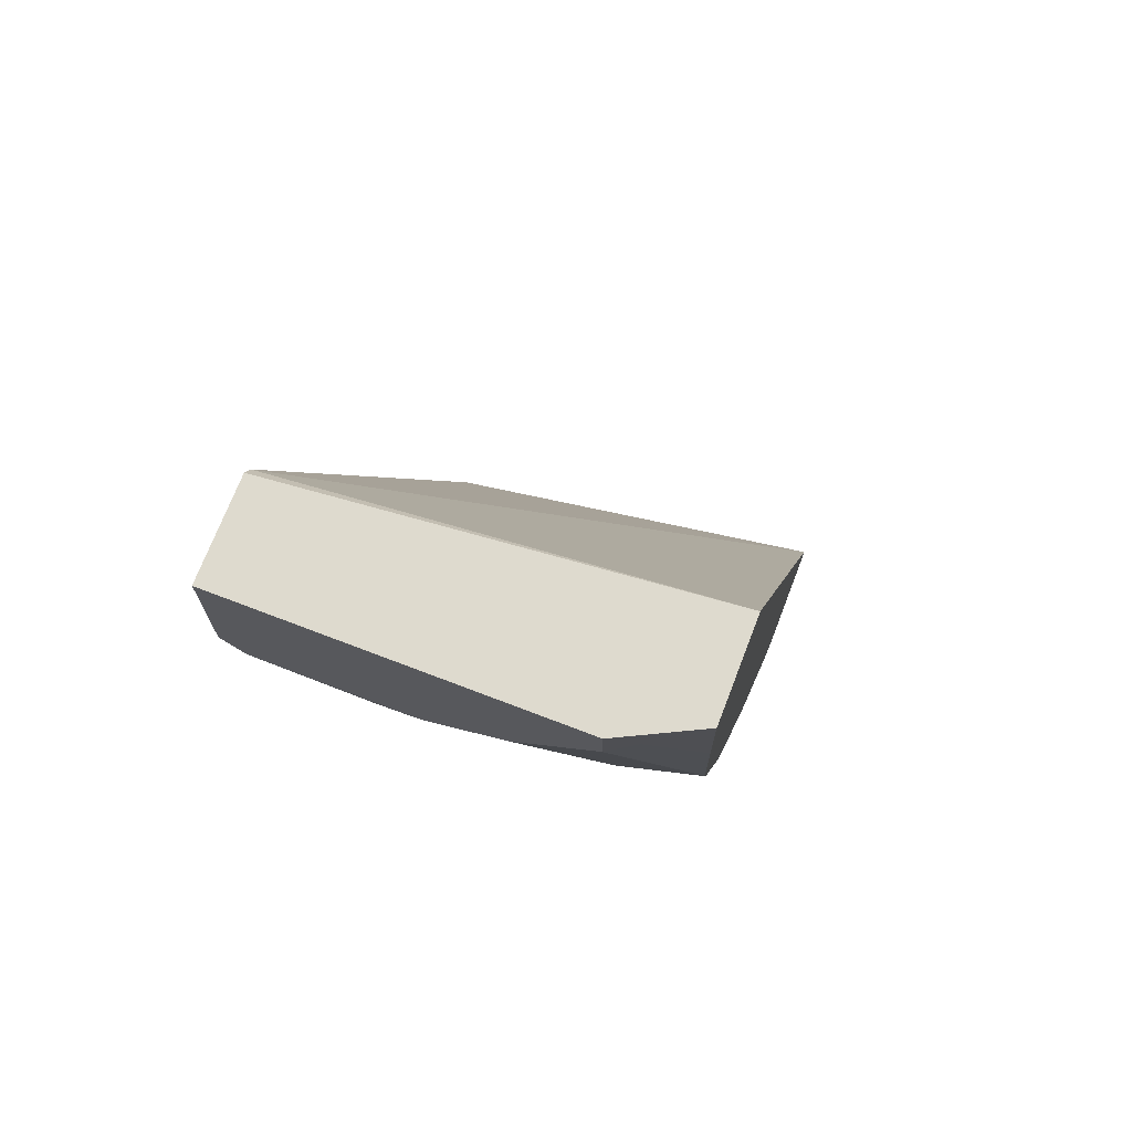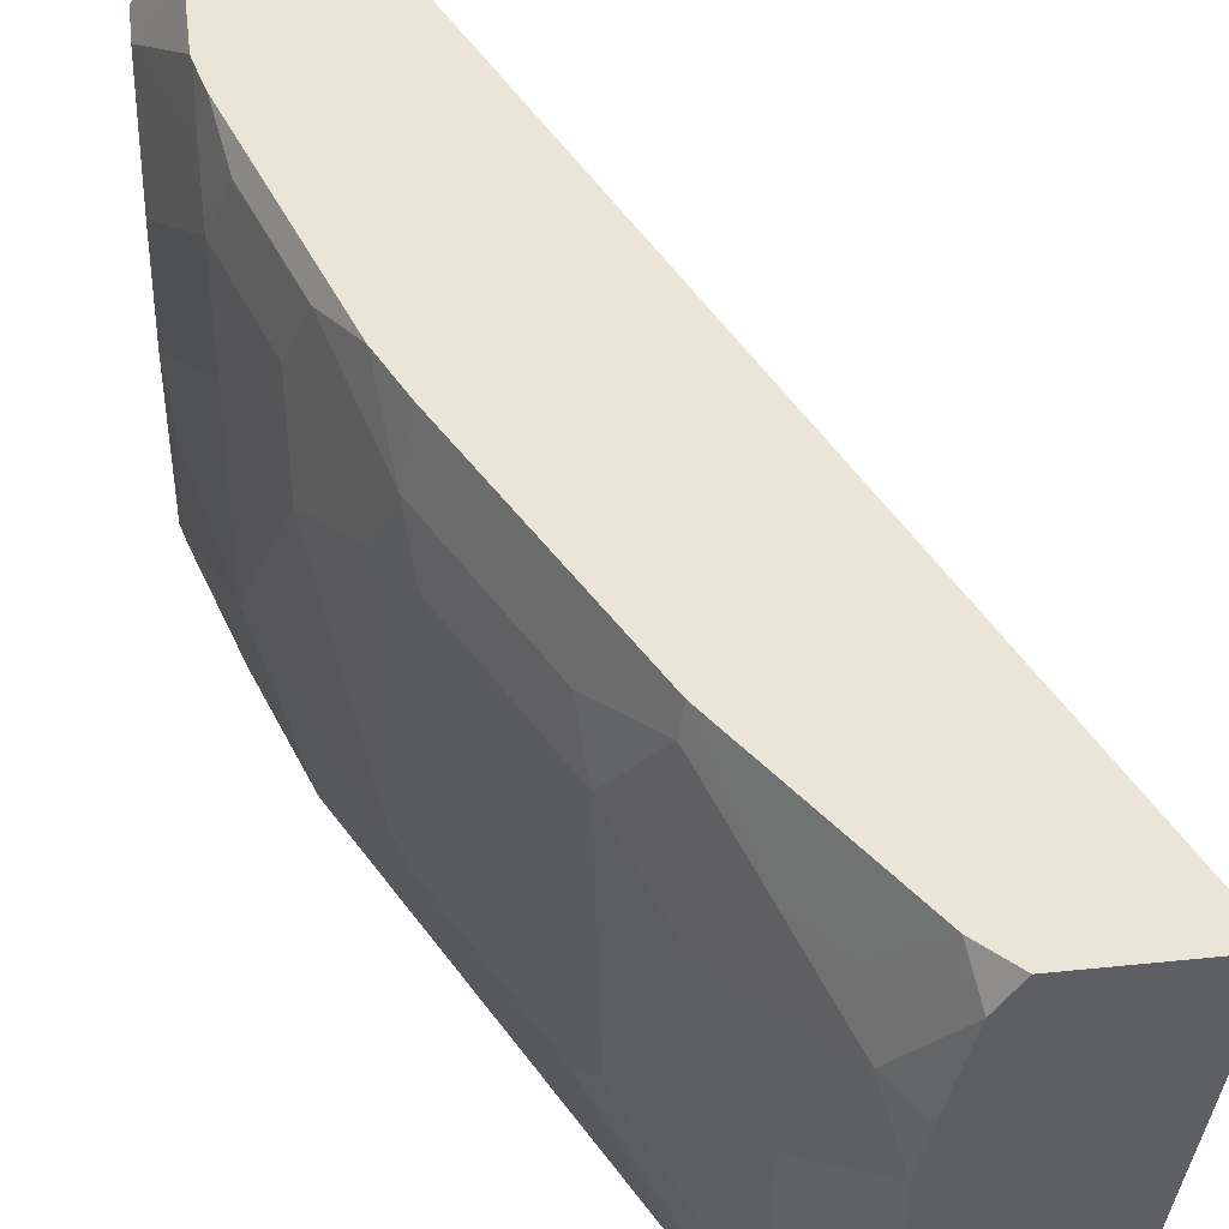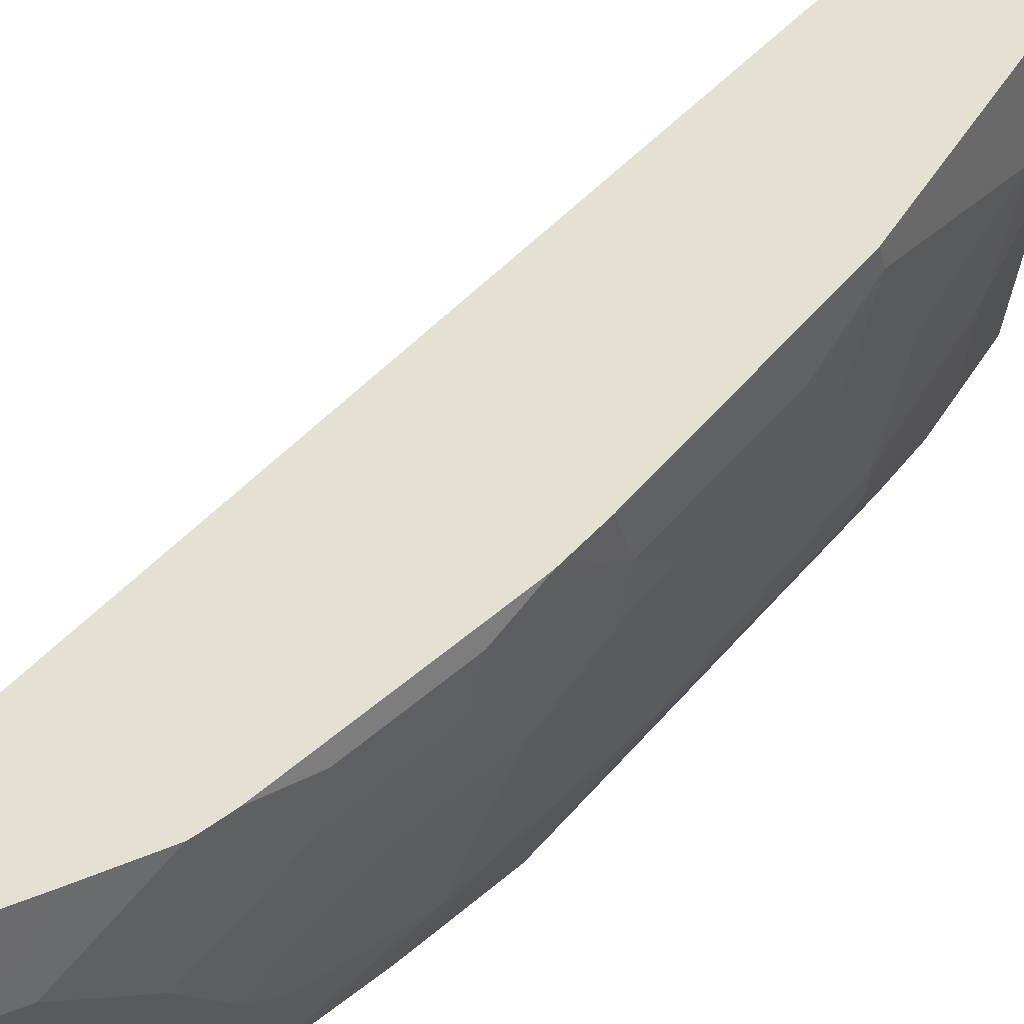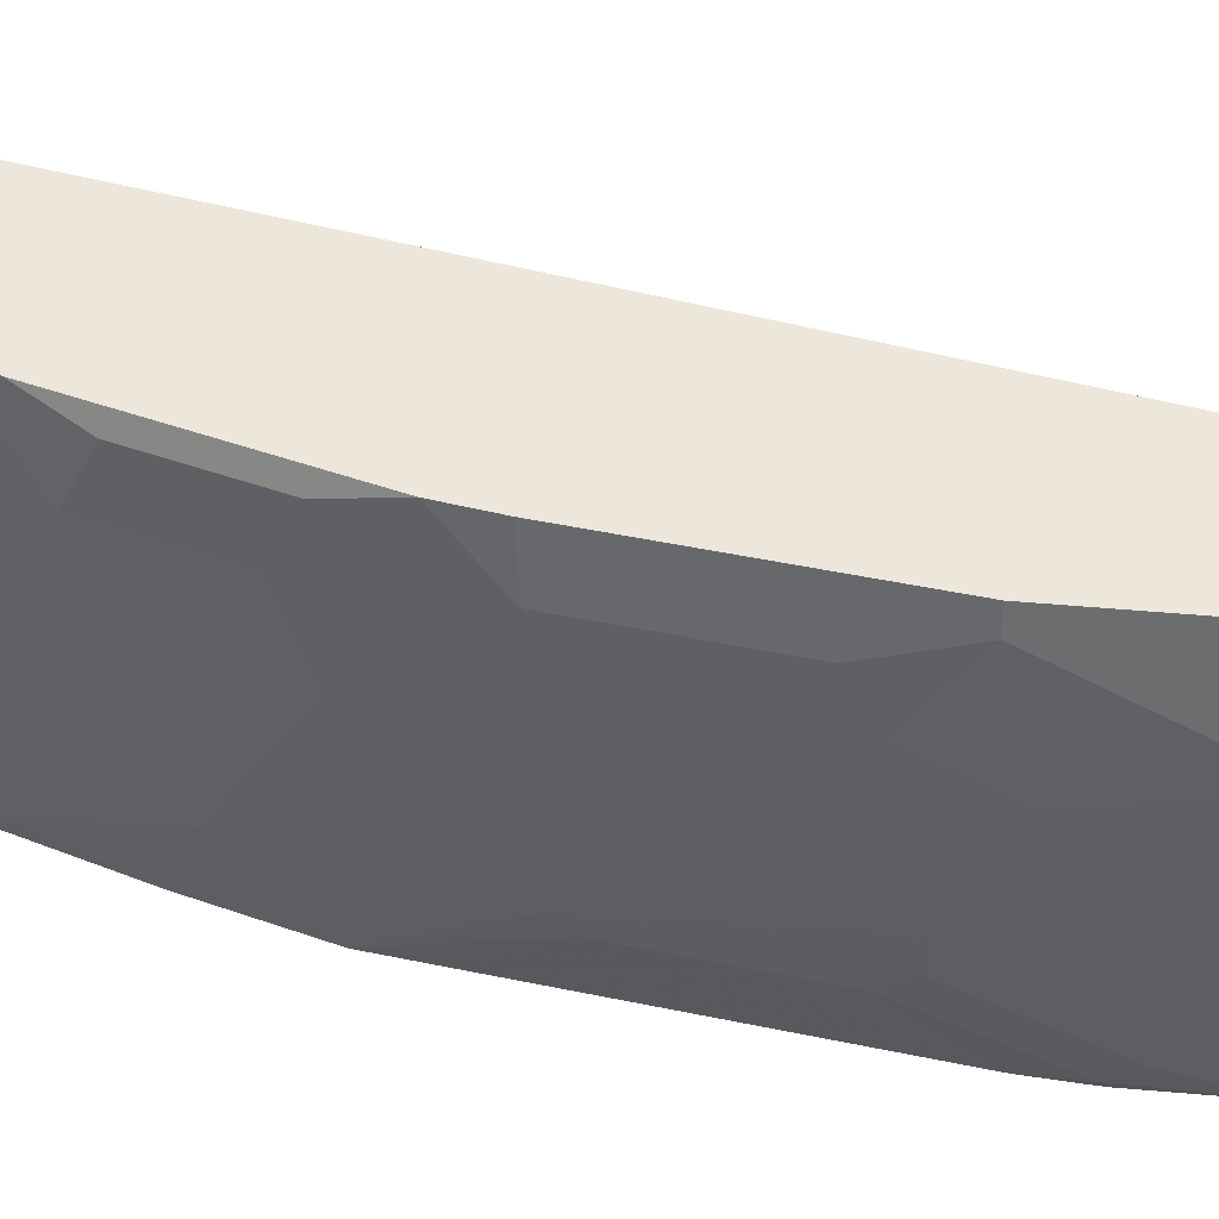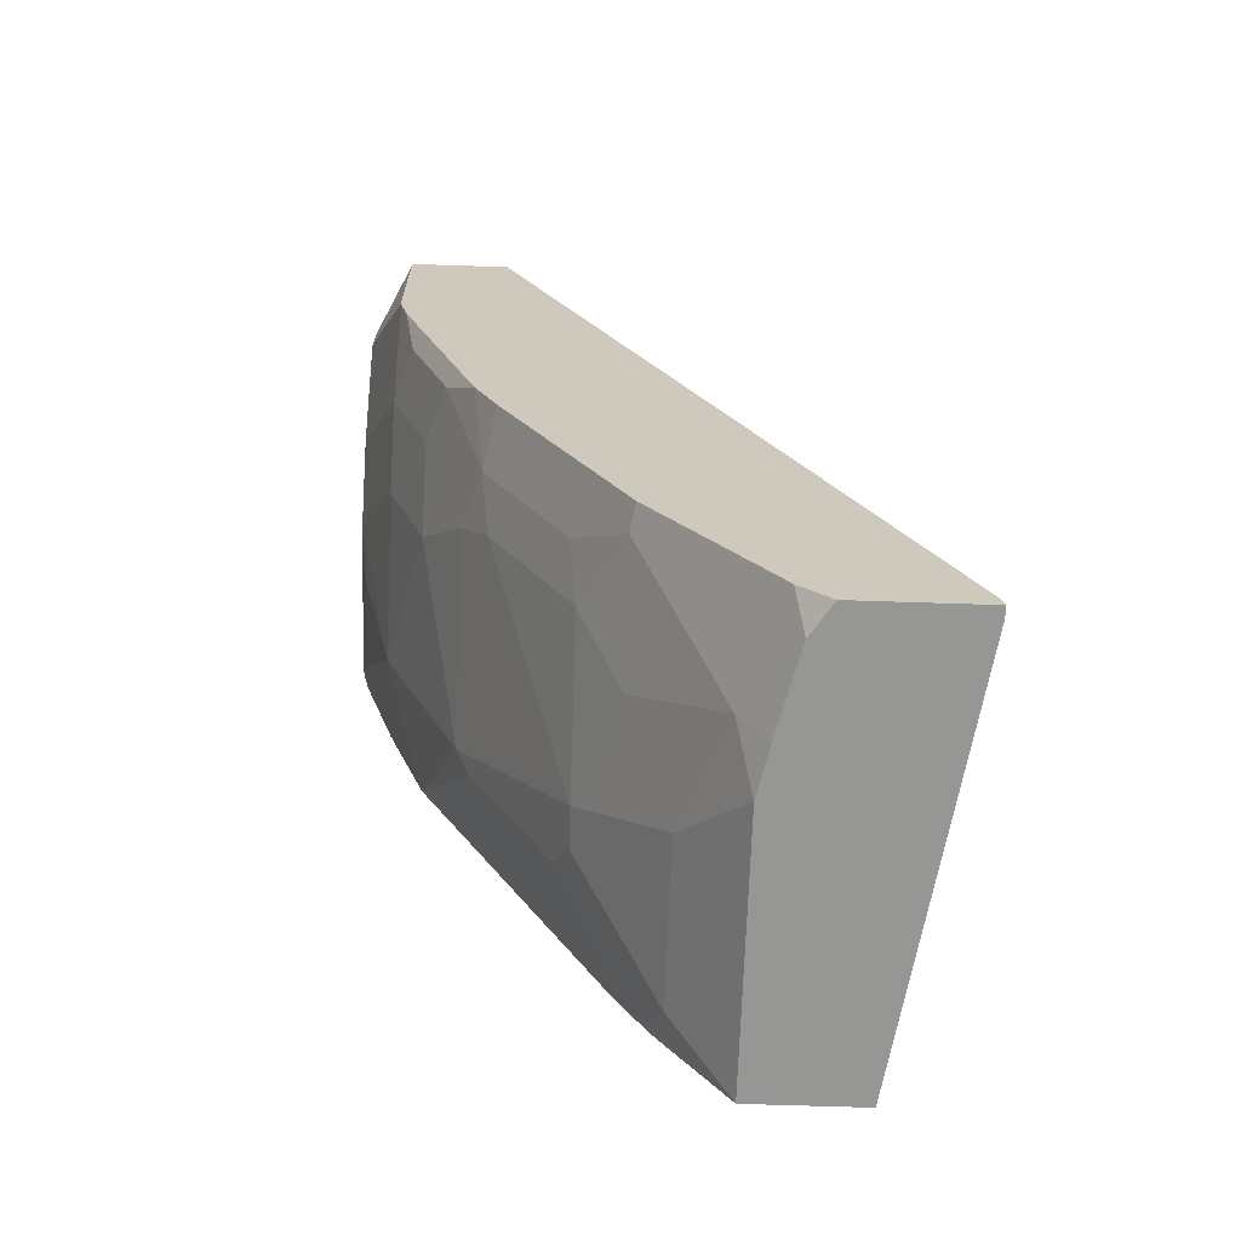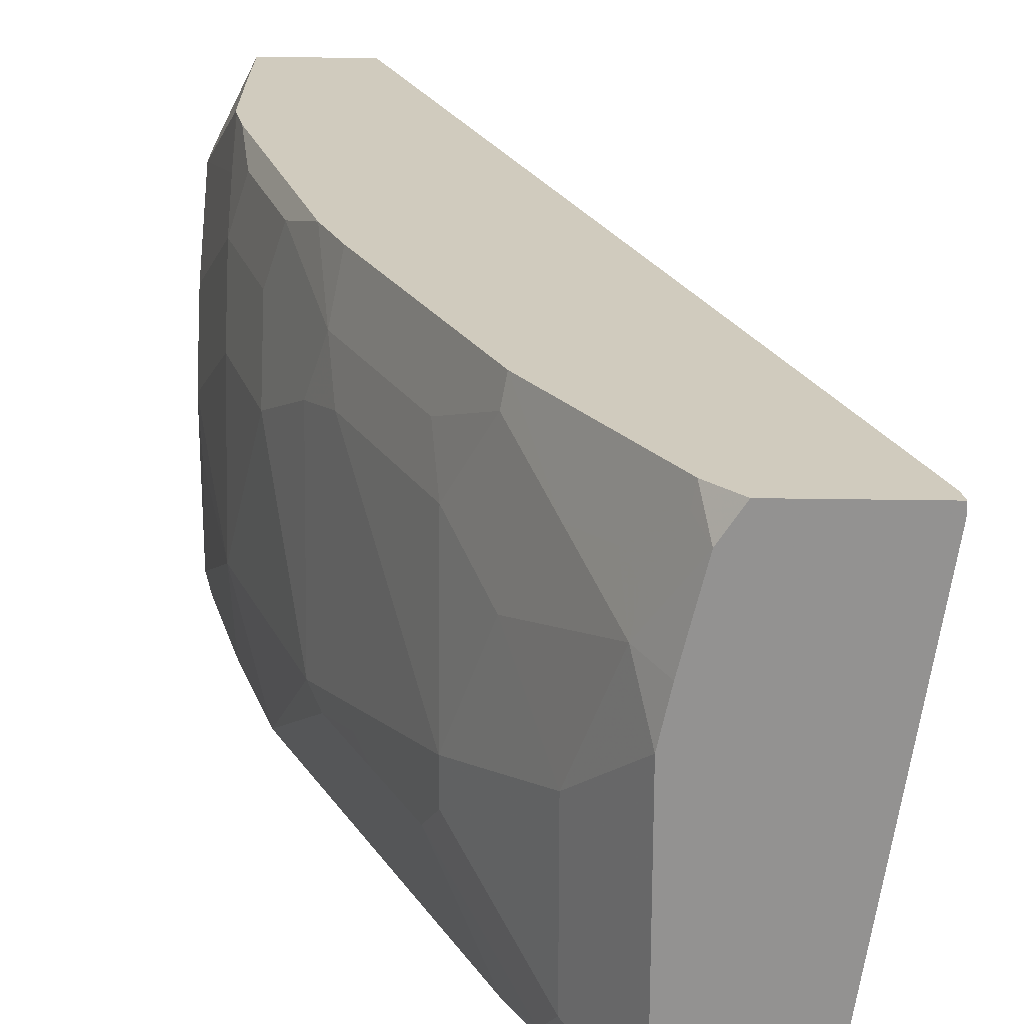
<metadata>
{"format":"obj","ext":"obj","renderer":"f3d","projection":"perspective","resolution":1024,"background":"white","views":[{"elev":71.3,"azim":-69.0,"up":"+Y"},{"elev":45.9,"azim":-6.7,"up":"+Z"},{"elev":65.5,"azim":-110.9,"up":"+Z"},{"elev":51.0,"azim":-50.8,"up":"+Z"},{"elev":-67.7,"azim":-1.9,"up":"+Y"},{"elev":23.4,"azim":1.7,"up":"+Z"}]}
</metadata>
<code>
v -0.328 -0.7806 0.2909
v -0.328 -0.7806 0.2958
v -0.3565 -0.7806 0.1007
v -0.3294 -0.7742 0.2958
v -0.3836 -0.7806 0.2958
v -0.4067 -0.7806 0.1007
v -0.5236 -0.3579 0.1007
v -0.5101 -0.3515 0.2958
v -0.3928 -0.7806 0.2816
v -0.3968 -0.7676 0.2958
v -0.4325 -0.7476 0.1174
v -0.4387 -0.7353 0.1051
v -0.4354 -0.7379 0.1007
v -0.4067 -0.7806 0.2214
v -0.5277 -0.3515 0.1007
v -0.5565 -0.3515 0.2958
v -0.4021 -0.7806 0.2431
v -0.3986 -0.7692 0.2873
v -0.414 -0.7661 0.2471
v -0.4325 -0.7291 0.2657
v -0.4171 -0.7507 0.2688
v -0.4488 -0.6897 0.2958
v -0.4325 -0.7476 0.1915
v -0.4696 -0.692 0.1545
v -0.4502 -0.7124 0.1007
v -0.4392 -0.7316 0.1007
v -0.4758 -0.6796 0.1421
v -0.5746 -0.3515 0.1007
v -0.5685 -0.3515 0.2719
v -0.5565 -0.3885 0.2958
v -0.4109 -0.7631 0.2626
v -0.4511 -0.7106 0.2286
v -0.4511 -0.692 0.2842
v -0.4727 -0.658 0.2688
v -0.5043 -0.5785 0.2958
v -0.5098 -0.5839 0.2688
v -0.4696 -0.692 0.173
v -0.4511 -0.7106 0.1007
v -0.4943 -0.6426 0.1421
v -0.5746 -0.3515 0.2595
v -0.5746 -0.4158 0.1007
v -0.5739 -0.3515 0.2609
v -0.5685 -0.3646 0.2719
v -0.5746 -0.3707 0.2595
v -0.5561 -0.4264 0.2958
v -0.4696 -0.6735 0.2471
v -0.4881 -0.6364 0.2471
v -0.5147 -0.5554 0.2958
v -0.519 -0.5561 0.278
v -0.5375 -0.5376 0.2224
v -0.519 -0.5746 0.241
v -0.5067 -0.5993 0.2471
v -0.4819 -0.6673 0.1668
v -0.5243 -0.5641 0.1007
v -0.5005 -0.6302 0.1483
v -0.5128 -0.6055 0.1421
v -0.5723 -0.4264 0.1007
v -0.5746 -0.4264 0.1112
v -0.5746 -0.4078 0.2224
v -0.5561 -0.4449 0.278
v -0.5553 -0.4301 0.2958
v -0.5283 -0.5283 0.2873
v -0.5518 -0.4441 0.2958
v -0.5375 -0.519 0.2595
v -0.5561 -0.482 0.2224
v -0.5561 -0.5005 0.1483
v -0.519 -0.5931 0.1483
v -0.5067 -0.6178 0.1545
v -0.5314 -0.55 0.1007
v -0.5375 -0.5376 0.1007
v -0.5561 -0.482 0.1007
v -0.5715 -0.4418 0.1638
v -0.5746 -0.4264 0.1854
v -0.5561 -0.4634 0.2595
v -0.553 -0.4604 0.2749
v -0.5468 -0.4727 0.2873
f 36 48 49
f 36 49 50
f 36 50 51
f 36 51 52
f 37 46 47
f 74 76 75
f 39 56 54
f 38 39 54
f 39 55 56
f 40 44 42
f 41 57 58
f 42 44 43
f 35 48 36
f 44 59 60
f 37 52 53
f 34 52 47
f 28 59 44
f 34 47 46
f 44 60 45
f 24 55 39
f 24 39 27
f 25 27 38
f 27 39 38
f 28 41 58
f 28 58 73
f 28 73 59
f 28 44 40
f 29 42 43
f 30 43 44
f 30 44 45
f 32 33 46
f 32 46 37
f 33 34 46
f 34 36 52
f 45 60 61
f 24 53 55
f 48 63 76
f 58 66 72
f 59 73 65
f 59 65 74
f 59 74 60
f 60 74 75
f 60 75 63
f 60 63 61
f 62 76 74
f 62 74 64
f 63 75 76
f 64 74 65
f 65 73 66
f 66 73 72
f 66 71 70
f 66 70 67
f 58 71 66
f 48 62 49
f 58 72 73
f 56 70 69
f 48 76 62
f 49 62 50
f 50 62 64
f 50 64 65
f 50 65 66
f 50 66 67
f 50 67 51
f 51 67 68
f 51 68 52
f 52 68 53
f 53 68 55
f 54 56 69
f 55 68 56
f 56 68 67
f 56 67 70
f 57 71 58
f 24 37 53
f 37 47 52
f 22 36 34
f 3 6 13
f 3 13 26
f 3 26 25
f 3 25 38
f 3 38 54
f 3 54 69
f 3 69 70
f 3 70 71
f 3 71 57
f 3 57 41
f 3 41 28
f 3 28 15
f 3 15 7
f 3 7 4
f 4 7 8
f 2 22 10
f 5 10 9
f 2 35 22
f 2 63 48
f 23 32 37
f 1 2 5
f 1 5 9
f 1 9 17
f 1 17 14
f 1 14 6
f 1 6 3
f 1 3 4
f 1 4 2
f 2 4 8
f 2 8 16
f 2 16 30
f 2 30 45
f 2 45 61
f 2 61 63
f 2 48 35
f 6 11 12
f 2 10 5
f 6 14 23
f 12 27 25
f 14 17 19
f 14 19 23
f 16 29 43
f 18 21 31
f 18 31 19
f 19 31 21
f 19 21 20
f 19 20 32
f 19 32 23
f 20 22 33
f 20 33 32
f 22 34 33
f 6 12 13
f 22 35 36
f 12 26 13
f 12 25 26
f 16 43 30
f 11 24 27
f 6 23 11
f 11 27 12
f 8 15 28
f 8 28 40
f 8 40 42
f 8 42 29
f 8 29 16
f 9 10 18
f 7 15 8
f 9 19 17
f 10 20 21
f 10 21 18
f 10 22 20
f 11 23 37
f 11 37 24
f 9 18 19

</code>
